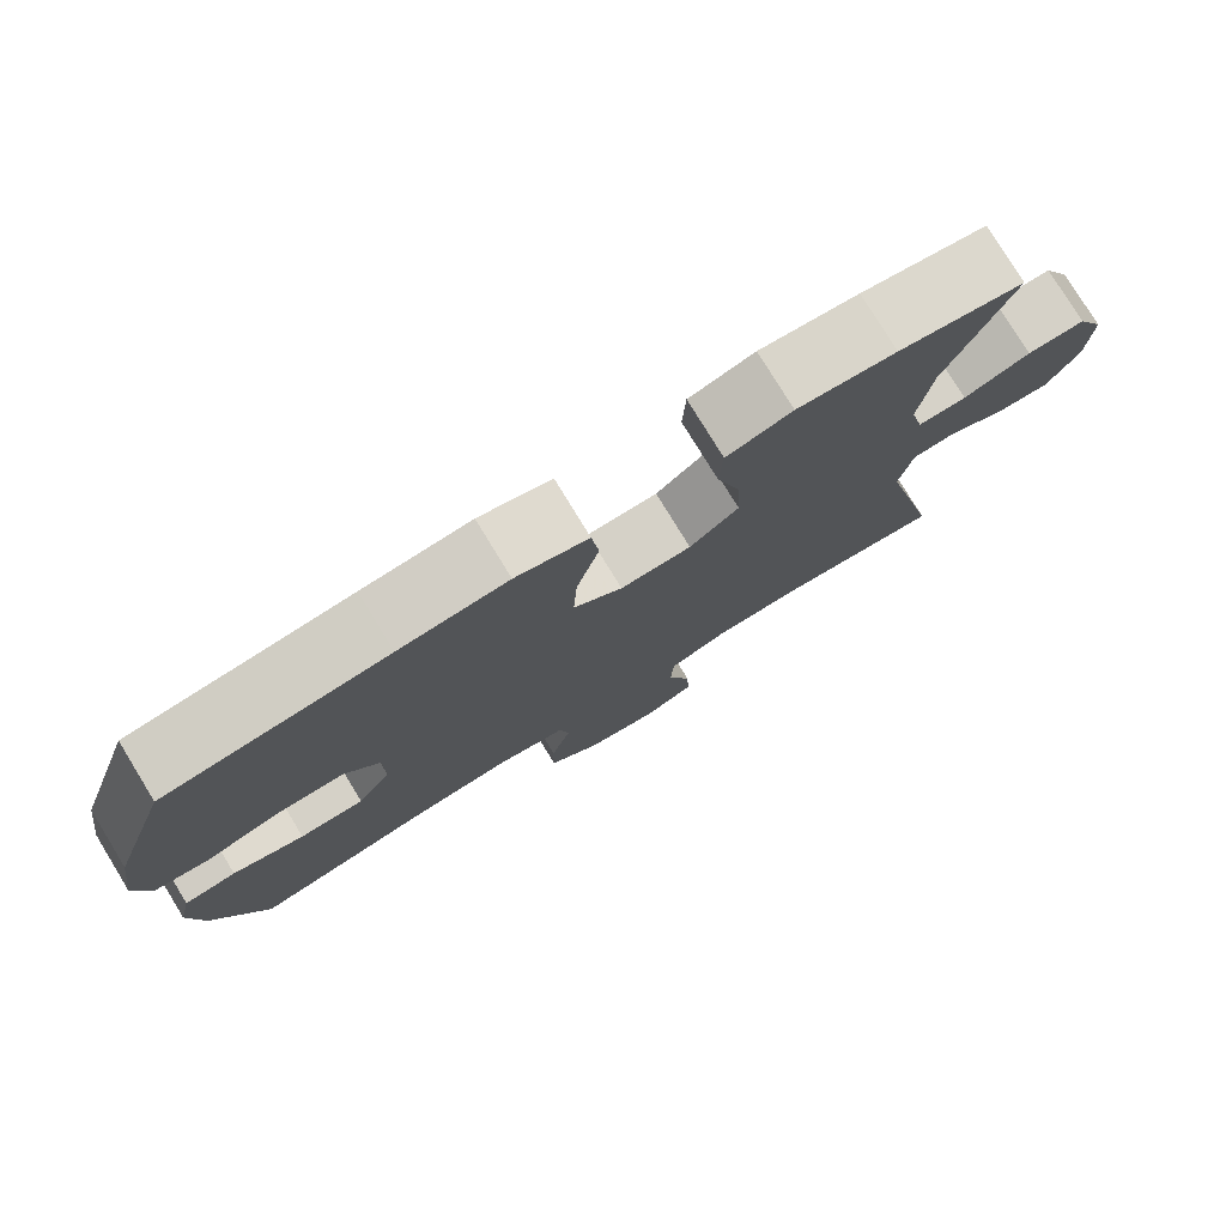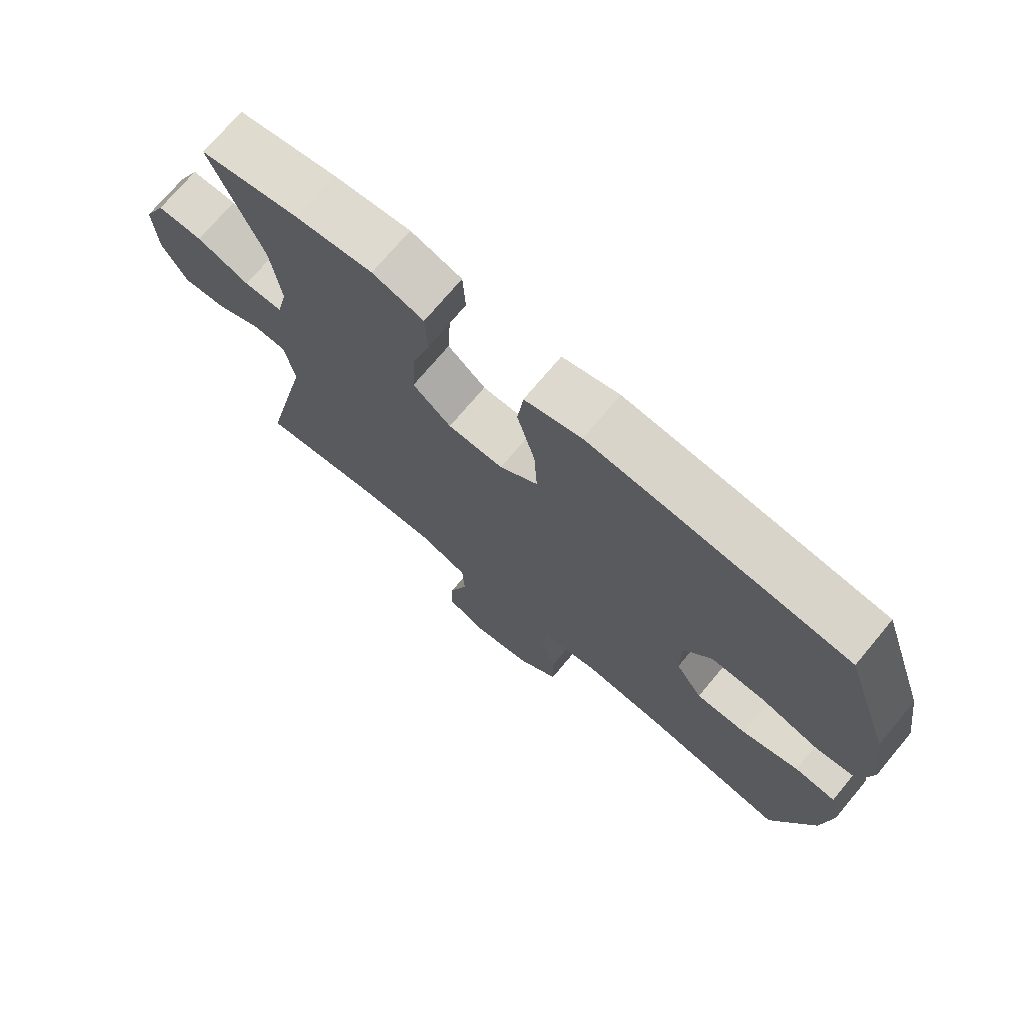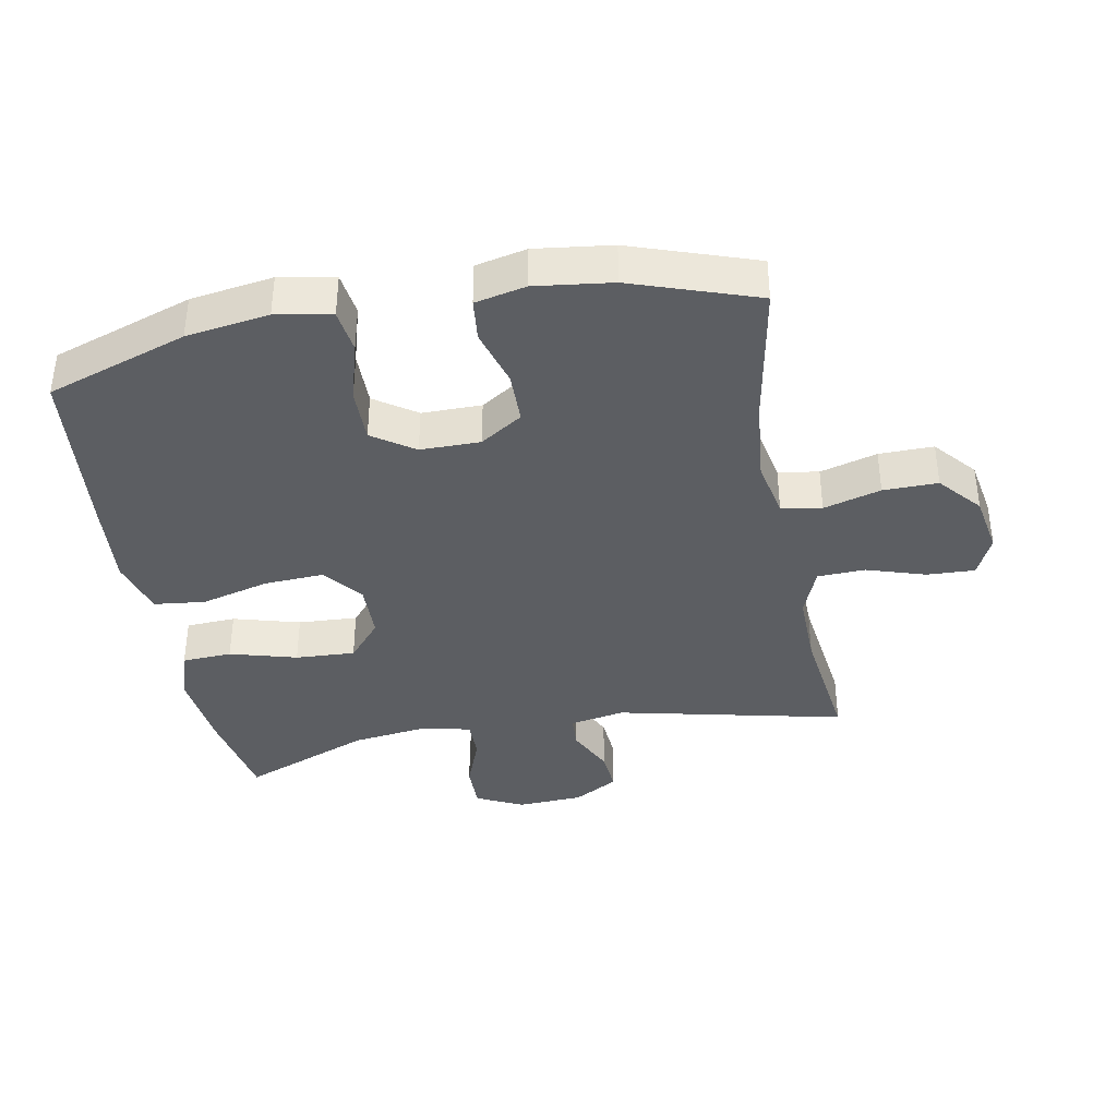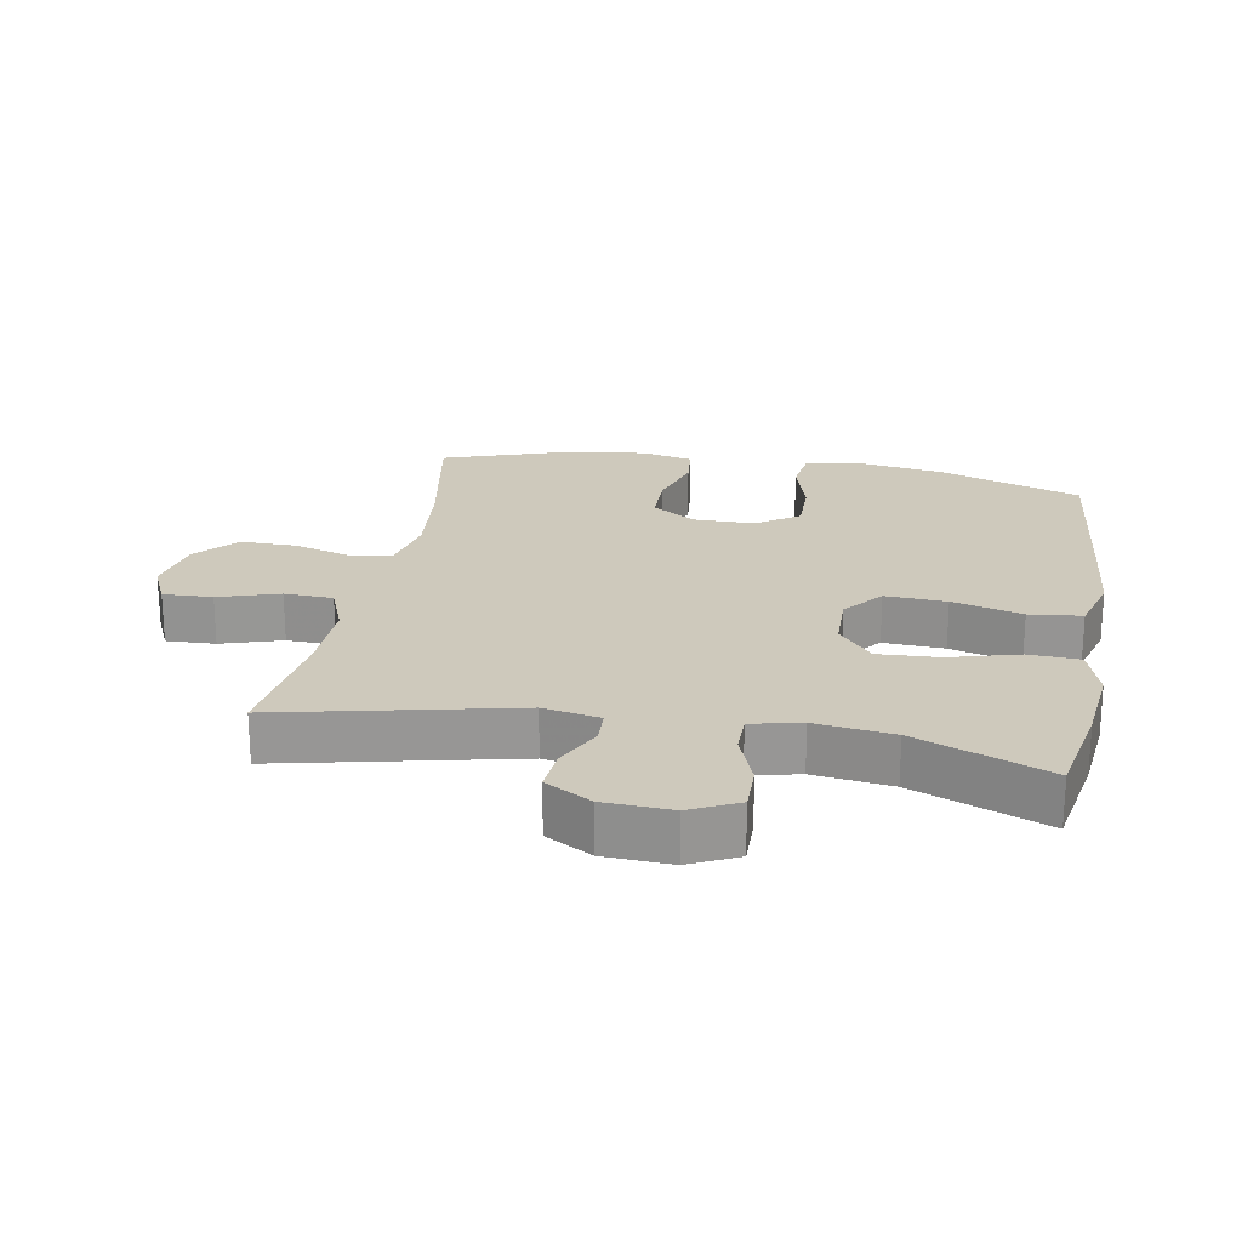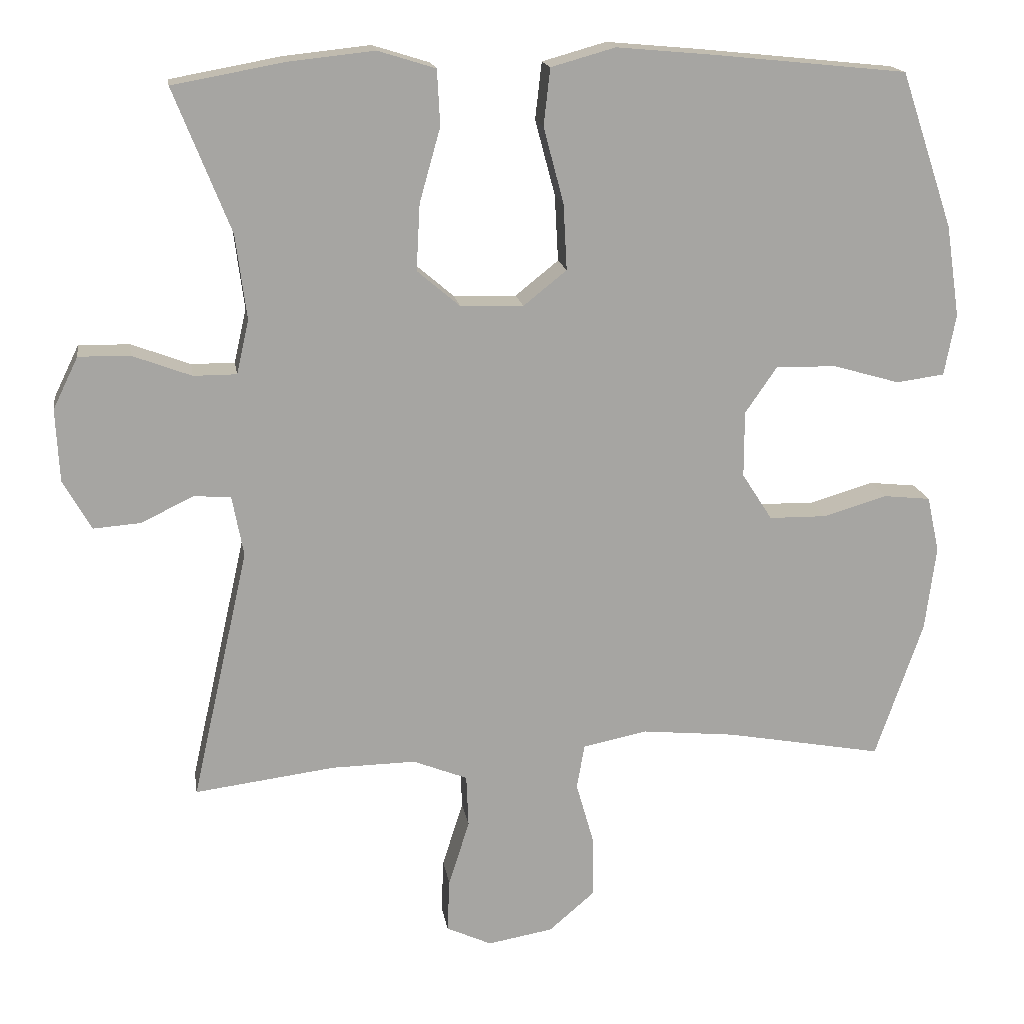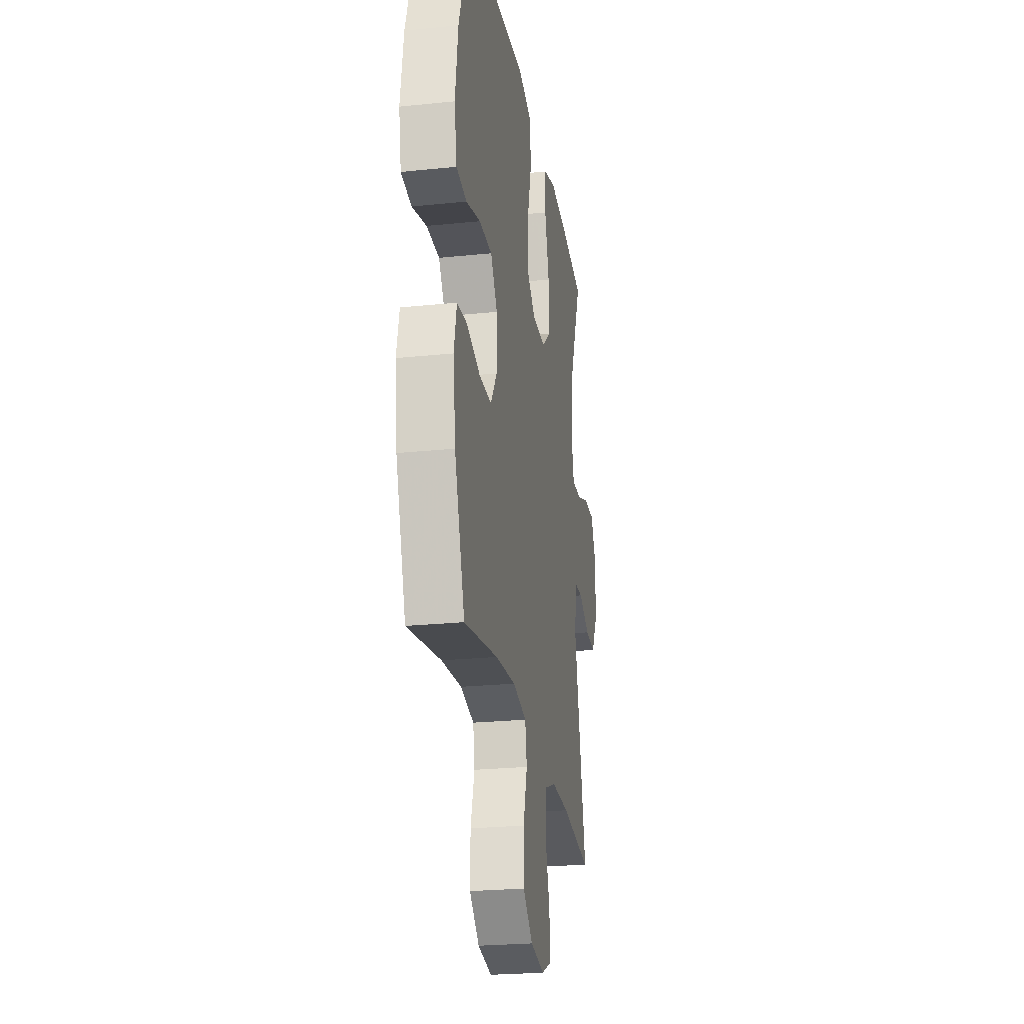
<metadata>
{"format":"obj","ext":"obj","renderer":"f3d","projection":"perspective","resolution":1024,"background":"white","views":[{"elev":78.4,"azim":148.5,"up":"+Z"},{"elev":72.8,"azim":39.9,"up":"+Z"},{"elev":-38.1,"azim":100.6,"up":"+Y"},{"elev":22.3,"azim":-79.7,"up":"+Y"},{"elev":16.7,"azim":-8.8,"up":"+Z"},{"elev":-24.5,"azim":99.6,"up":"+Z"}]}
</metadata>
<code>
v -0.5 0.07 -0.5
v -0.421 0.07 -0.149
v -0.437 0.07 -0.064
v -0.489 0.07 -0.061
v -0.561 0.07 -0.096
v -0.627 0.07 -0.101
v -0.666 0.07 -0.032
v -0.671 0.07 0.069
v -0.636 0.07 0.141
v -0.565 0.07 0.14
v -0.483 0.07 0.109
v -0.423 0.07 0.109
v -0.406 0.07 0.184
v -0.421 0.07 0.301
v -0.5 0.07 0.5
v -0.347 0.07 0.528
v -0.226 0.07 0.541
v -0.146 0.07 0.516
v -0.142 0.07 0.439
v -0.171 0.07 0.336
v -0.176 0.07 0.244
v -0.116 0.07 0.193
v -0.029 0.07 0.191
v 0.031 0.07 0.239
v 0.026 0.07 0.331
v -0.002 0.07 0.436
v 0.007 0.07 0.515
v 0.096 0.07 0.54
v 0.229 0.07 0.528
v 0.5 0.07 0.5
v 0.573 0.07 0.284
v 0.592 0.07 0.157
v 0.576 0.07 0.072
v 0.509 0.07 0.063
v 0.416 0.07 0.09
v 0.332 0.07 0.091
v 0.288 0.07 0.027
v 0.288 0.07 -0.065
v 0.33 0.07 -0.13
v 0.41 0.07 -0.131
v 0.499 0.07 -0.105
v 0.564 0.07 -0.112
v 0.581 0.07 -0.19
v 0.566 0.07 -0.308
v 0.5 0.07 -0.5
v 0.282 0.07 -0.46
v 0.151 0.07 -0.447
v 0.062 0.07 -0.465
v 0.051 0.07 -0.527
v 0.076 0.07 -0.615
v 0.077 0.07 -0.699
v 0.013 0.07 -0.754
v -0.078 0.07 -0.77
v -0.141 0.07 -0.741
v -0.138 0.07 -0.667
v -0.109 0.07 -0.576
v -0.112 0.07 -0.503
v -0.188 0.07 -0.473
v -0.305 0.07 -0.475
v -0.5 0 -0.5
v -0.421 0 -0.149
v -0.437 0 -0.064
v -0.489 0 -0.061
v -0.561 0 -0.096
v -0.627 0 -0.101
v -0.666 0 -0.032
v -0.671 0 0.069
v -0.636 0 0.141
v -0.565 0 0.14
v -0.483 0 0.109
v -0.423 0 0.109
v -0.406 0 0.184
v -0.421 0 0.301
v -0.5 0 0.5
v -0.347 0 0.528
v -0.226 0 0.541
v -0.146 0 0.516
v -0.142 0 0.439
v -0.171 0 0.336
v -0.176 0 0.244
v -0.116 0 0.193
v -0.029 0 0.191
v 0.031 0 0.239
v 0.026 0 0.331
v -0.002 0 0.436
v 0.007 0 0.515
v 0.096 0 0.54
v 0.229 0 0.528
v 0.5 0 0.5
v 0.573 0 0.284
v 0.592 0 0.157
v 0.576 0 0.072
v 0.509 0 0.063
v 0.416 0 0.09
v 0.332 0 0.091
v 0.288 0 0.027
v 0.288 0 -0.065
v 0.33 0 -0.13
v 0.41 0 -0.131
v 0.499 0 -0.105
v 0.564 0 -0.112
v 0.581 0 -0.19
v 0.566 0 -0.308
v 0.5 0 -0.5
v 0.282 0 -0.46
v 0.151 0 -0.447
v 0.062 0 -0.465
v 0.051 0 -0.527
v 0.076 0 -0.615
v 0.077 0 -0.699
v 0.013 0 -0.754
v -0.078 0 -0.77
v -0.141 0 -0.741
v -0.138 0 -0.667
v -0.109 0 -0.576
v -0.112 0 -0.503
v -0.188 0 -0.473
v -0.305 0 -0.475
f 54 55 56
f 53 54 56
f 52 53 56
f 51 52 56
f 50 51 56
f 49 50 56
f 48 49 56 57
f 44 45 46
f 43 44 46
f 42 43 46
f 41 42 46
f 40 41 46
f 39 40 46 47
f 38 39 47 48
f 33 34 35
f 32 33 35
f 31 32 35
f 30 31 35
f 29 30 35
f 28 29 35
f 27 28 35
f 26 27 35
f 25 26 35
f 24 25 35 36
f 23 24 36 37
f 18 19 20
f 17 18 20
f 16 17 20
f 15 16 20
f 14 15 20
f 13 14 20 21
f 12 13 21 22
f 9 10 11
f 8 9 11
f 7 8 11
f 6 7 11
f 5 6 11
f 4 5 11
f 3 4 11 12
f 48 57 58
f 38 48 58
f 37 38 58
f 23 37 58
f 22 23 58
f 12 22 58
f 3 12 58
f 2 3 58
f 2 58 59
f 1 2 59
f 115 114 113
f 115 113 112
f 115 112 111
f 115 111 110
f 115 110 109
f 115 109 108
f 116 115 108 107
f 105 104 103
f 105 103 102
f 105 102 101
f 105 101 100
f 105 100 99
f 106 105 99 98
f 107 106 98 97
f 94 93 92
f 94 92 91
f 94 91 90
f 94 90 89
f 94 89 88
f 94 88 87
f 94 87 86
f 94 86 85
f 94 85 84
f 95 94 84 83
f 96 95 83 82
f 79 78 77
f 79 77 76
f 79 76 75
f 79 75 74
f 79 74 73
f 80 79 73 72
f 81 80 72 71
f 70 69 68
f 70 68 67
f 70 67 66
f 70 66 65
f 70 65 64
f 70 64 63
f 71 70 63 62
f 117 116 107
f 117 107 97
f 117 97 96
f 117 96 82
f 117 82 81
f 117 81 71
f 117 71 62
f 117 62 61
f 118 117 61
f 118 61 60
f 1 60 61 2
f 2 61 62 3
f 3 62 63 4
f 4 63 64 5
f 5 64 65 6
f 6 65 66 7
f 7 66 67 8
f 8 67 68 9
f 9 68 69 10
f 10 69 70 11
f 11 70 71 12
f 12 71 72 13
f 13 72 73 14
f 14 73 74 15
f 15 74 75 16
f 16 75 76 17
f 17 76 77 18
f 18 77 78 19
f 19 78 79 20
f 20 79 80 21
f 21 80 81 22
f 22 81 82 23
f 23 82 83 24
f 24 83 84 25
f 25 84 85 26
f 26 85 86 27
f 27 86 87 28
f 28 87 88 29
f 29 88 89 30
f 30 89 90 31
f 31 90 91 32
f 32 91 92 33
f 33 92 93 34
f 34 93 94 35
f 35 94 95 36
f 36 95 96 37
f 37 96 97 38
f 38 97 98 39
f 39 98 99 40
f 40 99 100 41
f 41 100 101 42
f 42 101 102 43
f 43 102 103 44
f 44 103 104 45
f 45 104 105 46
f 46 105 106 47
f 47 106 107 48
f 48 107 108 49
f 49 108 109 50
f 50 109 110 51
f 51 110 111 52
f 52 111 112 53
f 53 112 113 54
f 54 113 114 55
f 55 114 115 56
f 56 115 116 57
f 57 116 117 58
f 58 117 118 59
f 59 118 60 1

</code>
